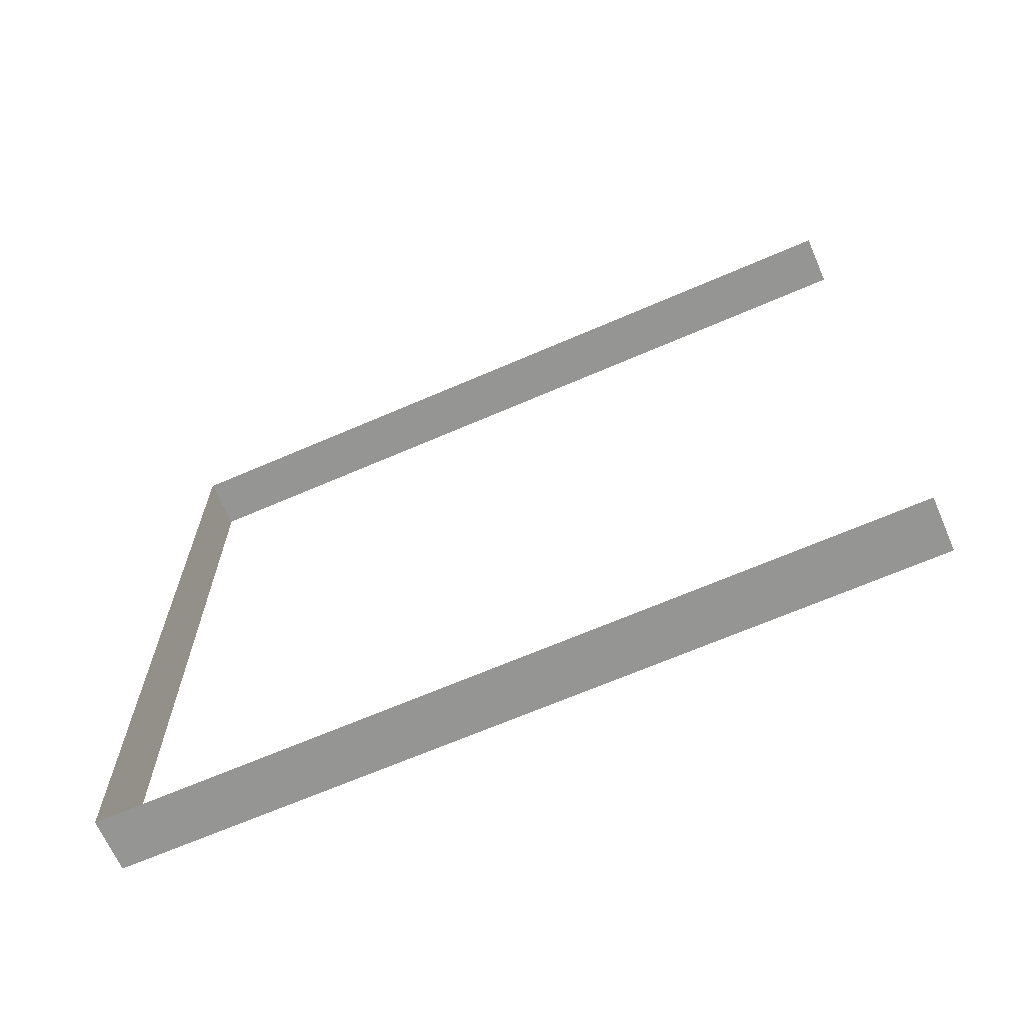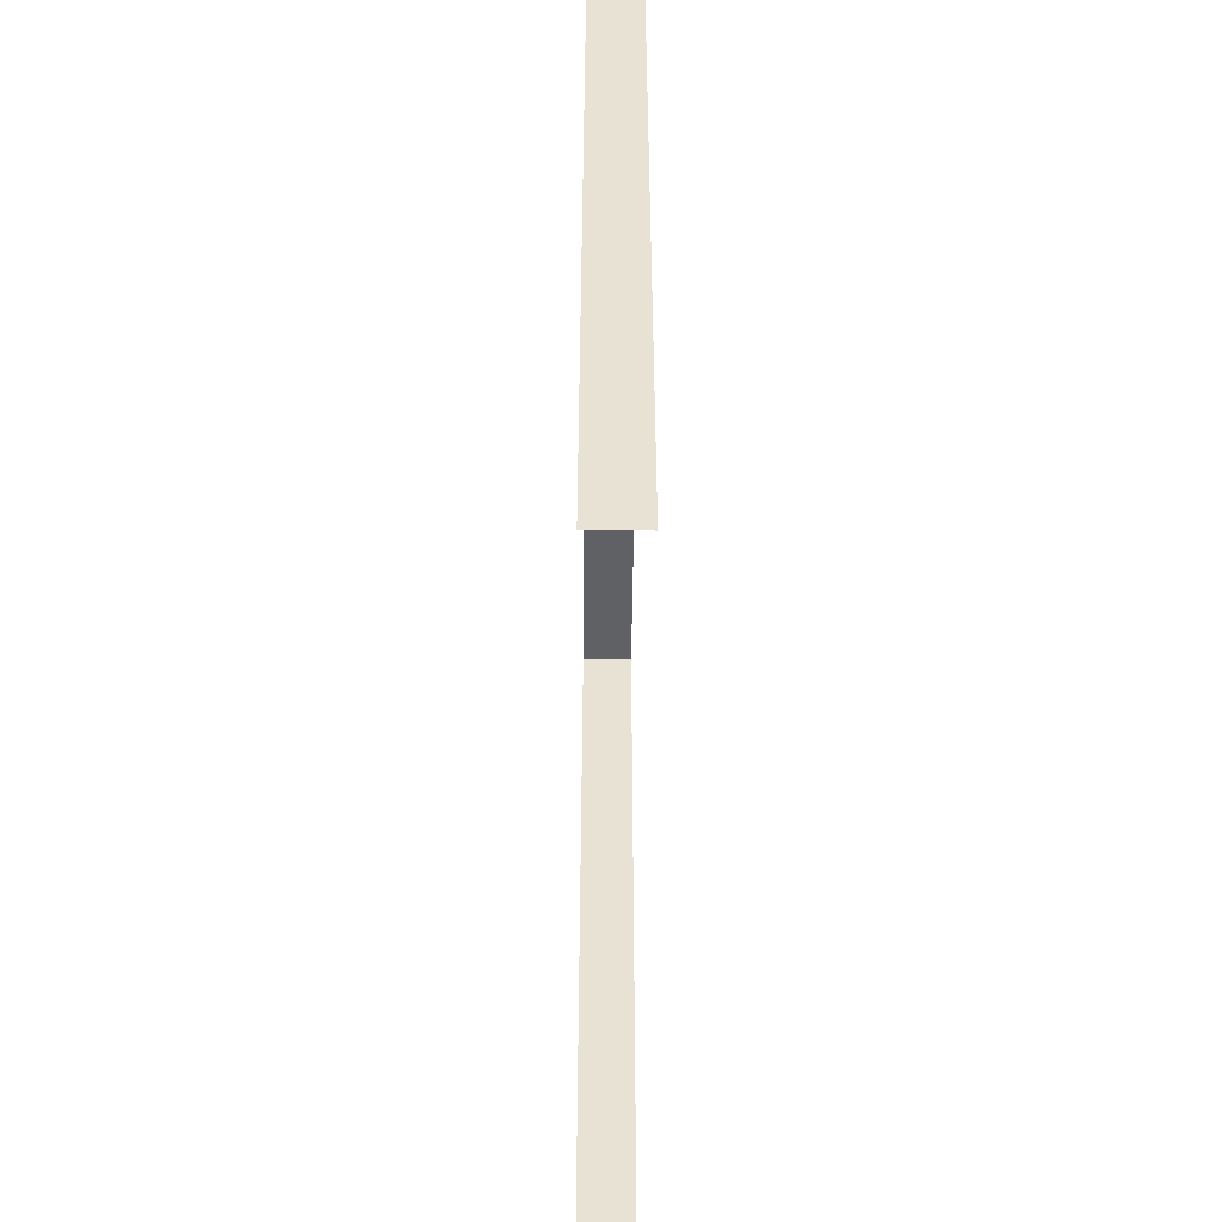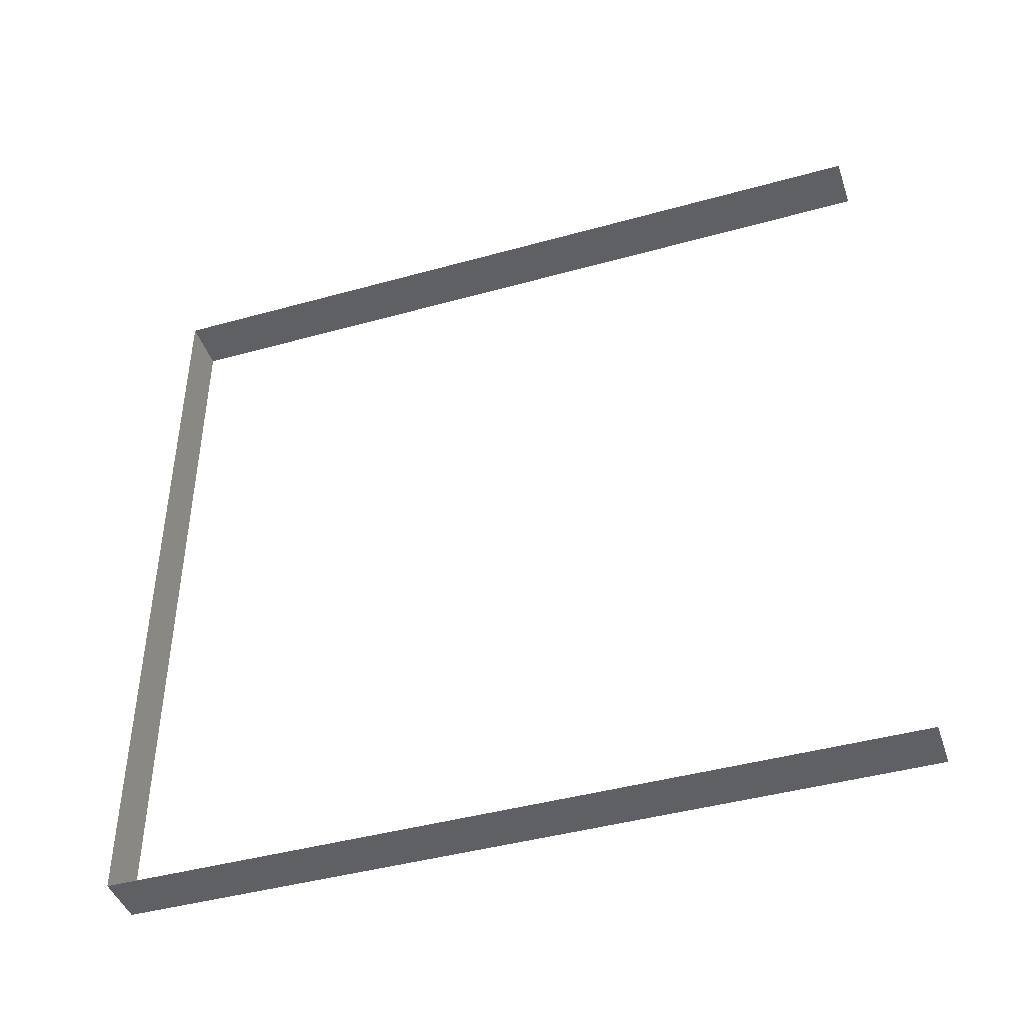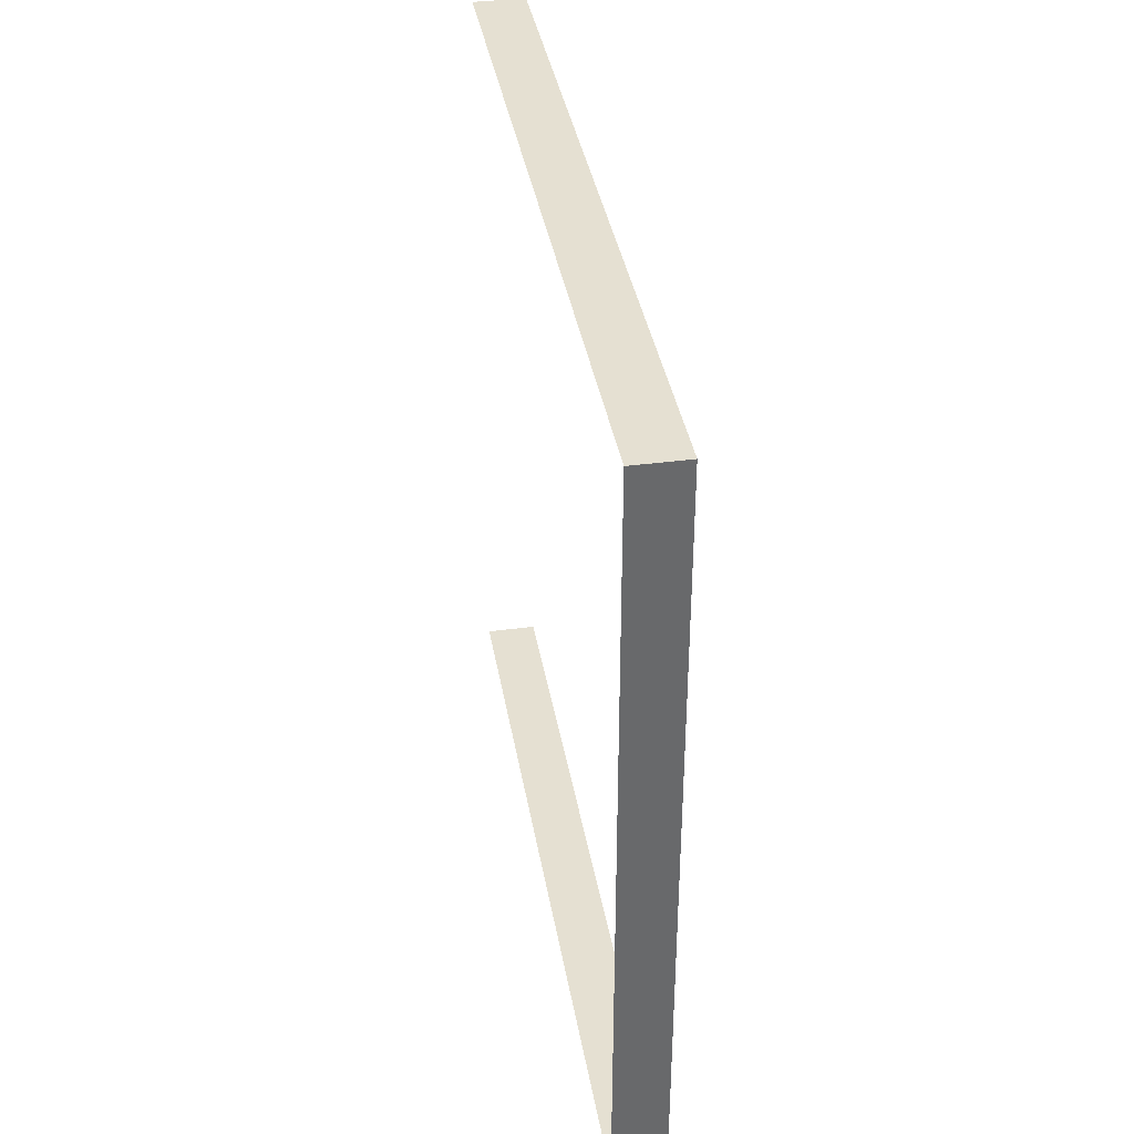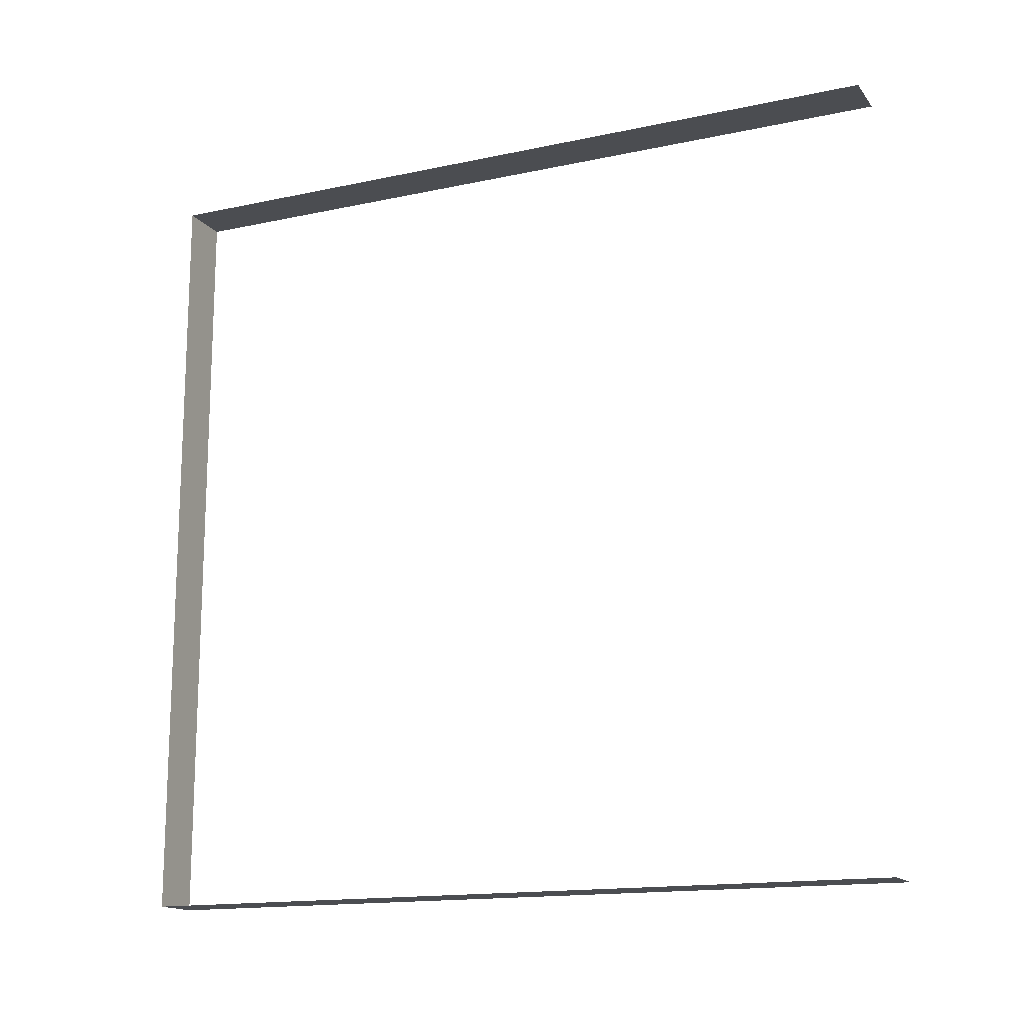
<metadata>
{"format":"obj","ext":"obj","renderer":"f3d","projection":"perspective","resolution":1024,"background":"white","views":[{"elev":-66.9,"azim":-66.5,"up":"+Z"},{"elev":-50.4,"azim":179.4,"up":"+Y"},{"elev":-43.4,"azim":-71.8,"up":"+Z"},{"elev":37.8,"azim":170.4,"up":"+Z"},{"elev":-15.4,"azim":-65.6,"up":"+Z"}]}
</metadata>
<code>
v -0.2 3 3
v 7.484e-06 3 -1.632e-06
v 6.591e-06 3 3
v -0.2 3 -1.762e-06
v -0.2 3 -1.762e-06
v 7.484e-06 5.661e-08 -1.498e-06
v 7.484e-06 3 -1.632e-06
v -0.2 5.661e-08 -1.628e-06
v 6.591e-06 3 3
v -0.2 -2.064e-07 3
v -0.2 3 3
v 6.591e-06 -2.064e-07 3
g wall06_10533_1615
f 1 3 2
f 2 4 1
f 5 7 6
f 6 8 5
f 9 11 10
f 10 12 9

</code>
